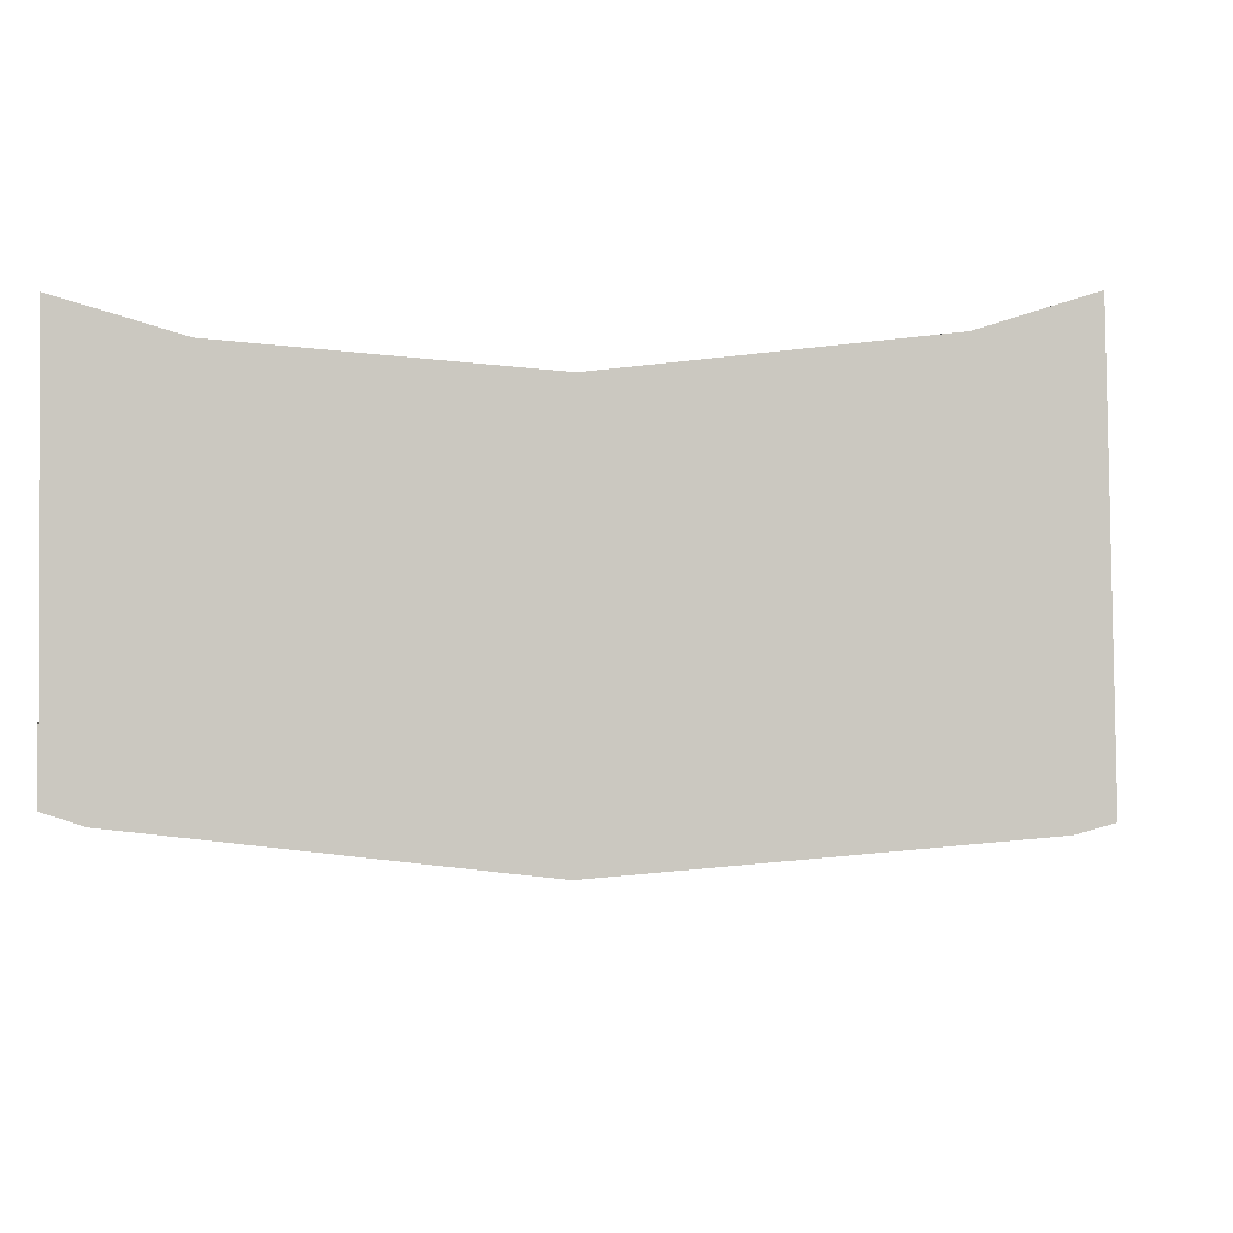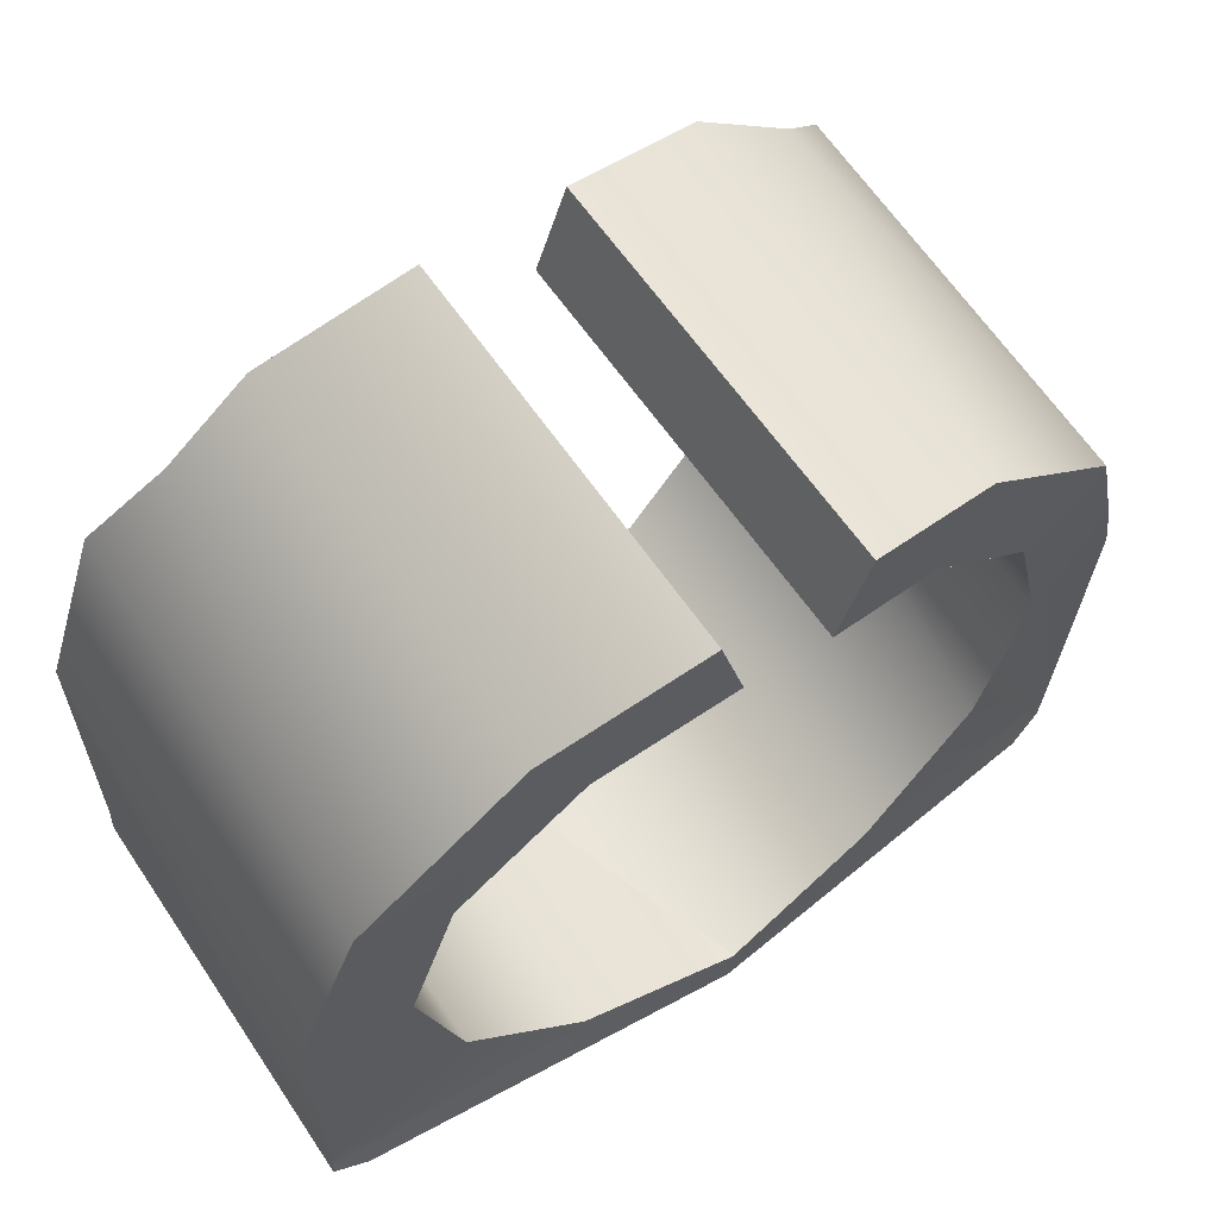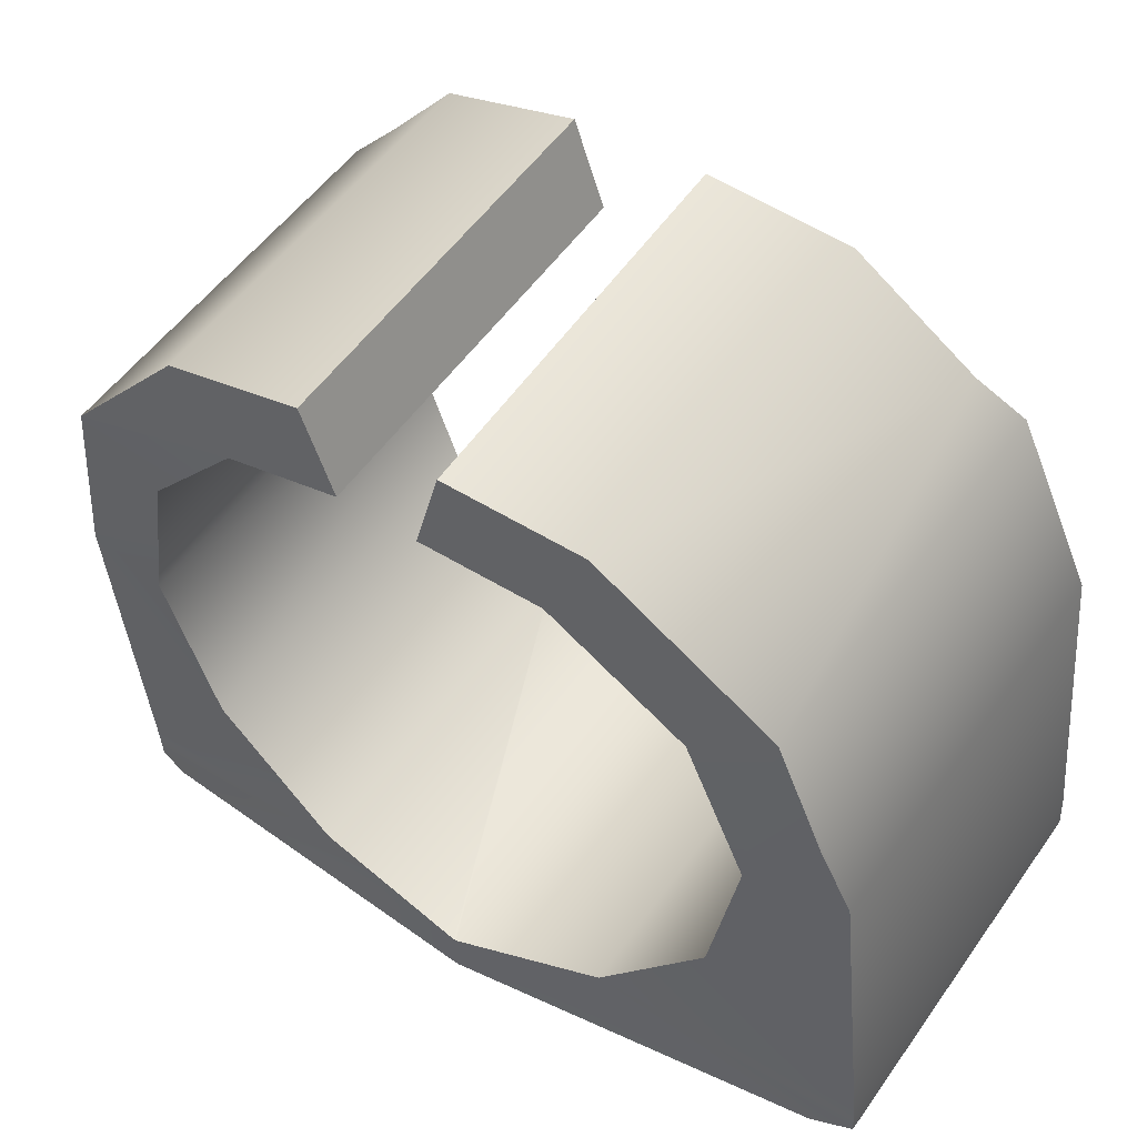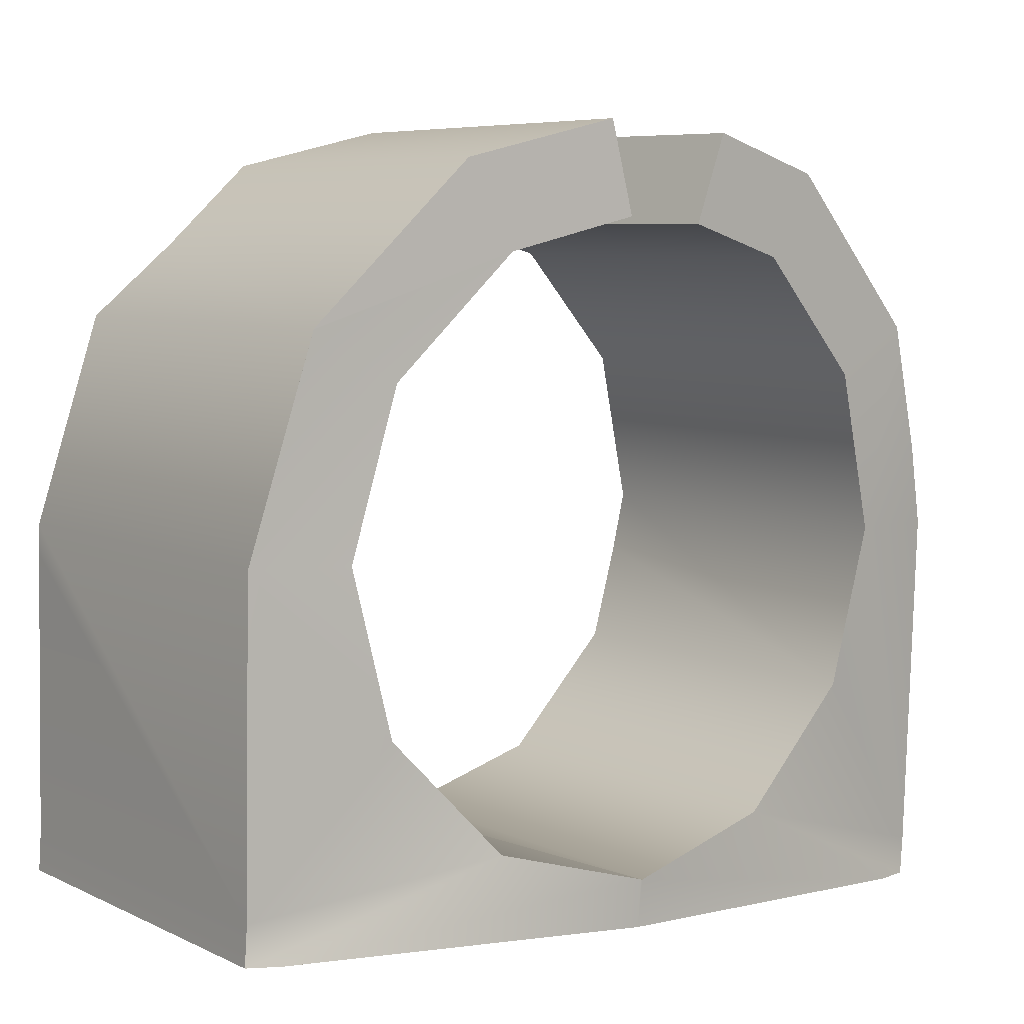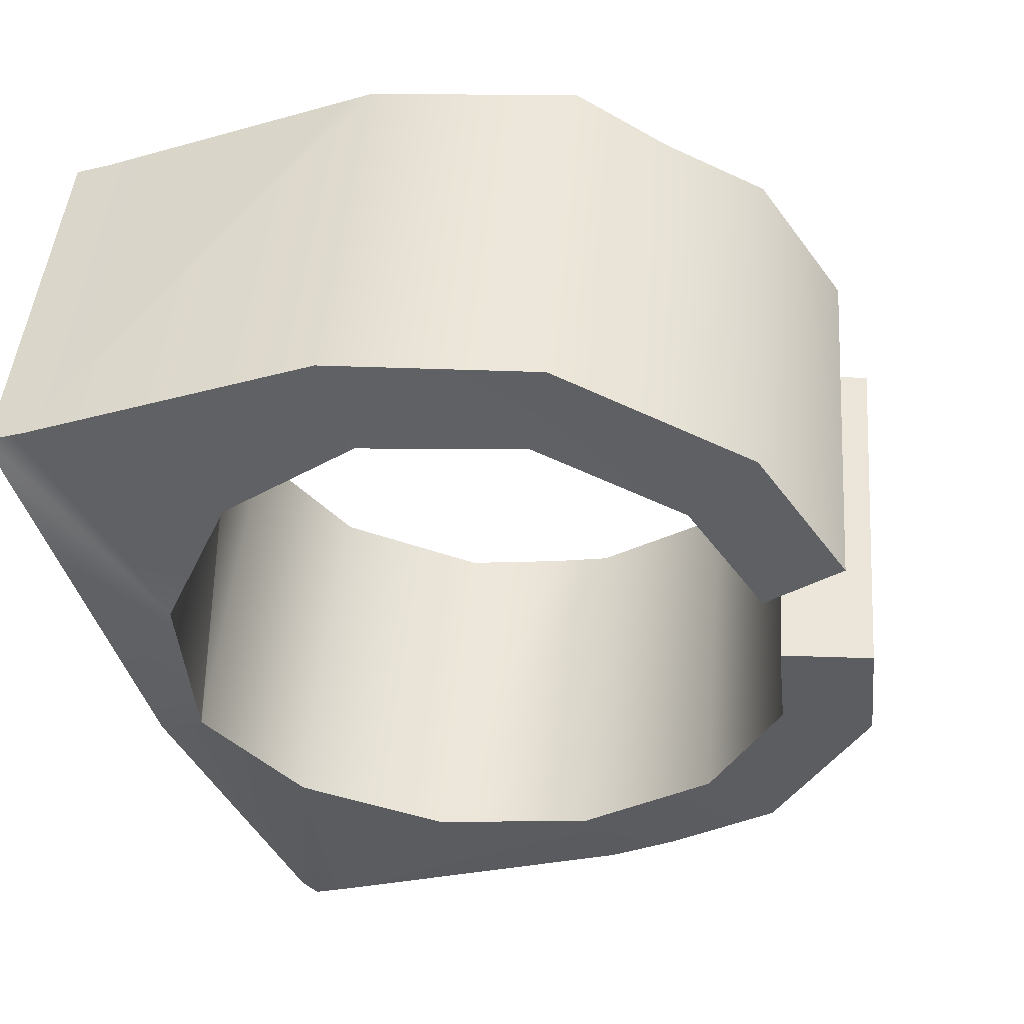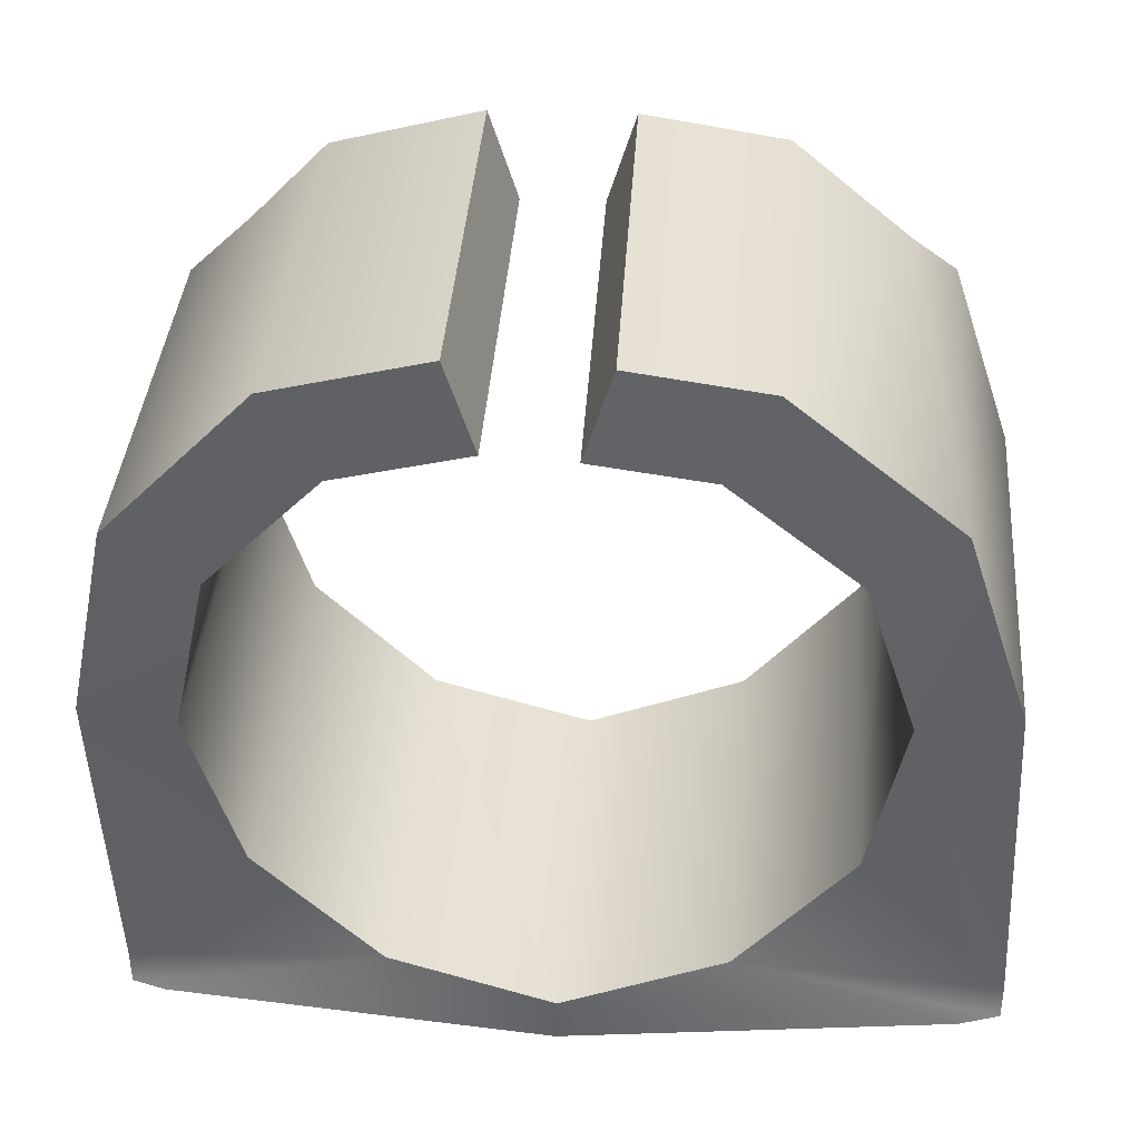
<metadata>
{"format":"obj","ext":"obj","renderer":"f3d","projection":"perspective","resolution":1024,"background":"white","views":[{"elev":0.6,"azim":5.0,"up":"+Z"},{"elev":58.3,"azim":144.9,"up":"+Y"},{"elev":47.0,"azim":-146.5,"up":"+Y"},{"elev":0.6,"azim":142.0,"up":"+Y"},{"elev":-42.8,"azim":108.7,"up":"+Z"},{"elev":34.1,"azim":-176.3,"up":"+Y"}]}
</metadata>
<code>
o berenice-head_bracket1/berenice-head_bracket/mesh76/mesh76-geometry#mesh76-geometry
v -0.007795 0.4363 0.3644
v -0.01195 0.4399 0.349
v -0.01224 0.4412 0.3644
v -0.007504 0.435 0.349
v -0.01312 0.4451 0.3642
v -0.01312 0.4326 0.3653
v -0.00153 0.4343 0.364
v -0.01774 0.4329 0.3505
v -0.01366 0.4476 0.3641
v -0.01745 0.4478 0.3653
v -0.01804 0.4328 0.3668
v -0.001239 0.433 0.3485
v -0.01774 0.4314 0.3506
v -0.01337 0.4462 0.3485
v -0.01804 0.4343 0.3666
v -0.001142 0.4325 0.3641
v 0.00486 0.4358 0.3644
v -0.01614 0.4313 0.3501
v -0.01715 0.4465 0.3491
v -0.01169 0.4538 0.3633
v -0.01488 0.4558 0.3638
v -0.001142 0.4312 0.3487
v -0.001142 0.433 0.3485
v -0.01614 0.4496 0.3485
v -0.0114 0.4525 0.3478
v 0.01083 0.4326 0.3653
v 0.00515 0.4345 0.349
v -0.01458 0.4545 0.3479
v -0.006849 0.4581 0.3624
v -0.01312 0.4574 0.3631
v 0.01386 0.4313 0.3501
v 0.009682 0.4402 0.3645
v -0.006558 0.4568 0.3469
v 0.01486 0.4327 0.3665
v 0.009972 0.4389 0.3491
v 0.01516 0.4313 0.3505
v -0.008303 0.4602 0.3468
v -0.002129 0.4592 0.3618
v -0.008594 0.4615 0.3623
v 0.01486 0.4342 0.3664
v 0.01083 0.4439 0.3643
v 0.01516 0.4328 0.3504
v -0.002151 0.4578 0.3464
v 0.01534 0.4453 0.3655
v 0.01539 0.4464 0.3654
v 0.01194 0.4452 0.3487
v 0.01569 0.4451 0.3495
v -0.003242 0.4612 0.3462
v -0.00322 0.4626 0.3616
v 0.01164 0.4465 0.3643
v 0.01355 0.4547 0.3642
v 0.01083 0.4501 0.3637
v 0.01052 0.4515 0.348
v 0.01023 0.4528 0.3634
v 0.01386 0.4533 0.3482
v 0.01385 0.4533 0.3482
v 0.006092 0.4563 0.3471
v 0.005802 0.4576 0.3626
v 0.01083 0.4575 0.3631
v 0.007821 0.4608 0.3625
v 0.008111 0.4595 0.3471
v 0.001039 0.4578 0.3465
v 0.000973 0.4591 0.362
v 0.002126 0.4613 0.3463
v 0.00206 0.4626 0.3618
f 1 2 3
f 2 1 4
f 3 2 1
f 4 1 2
f 2 5 3
f 3 5 2
f 3 6 1
f 1 6 3
f 7 4 1
f 1 4 7
f 2 4 8
f 8 4 2
f 5 2 9
f 9 2 5
f 10 3 5
f 5 3 10
f 3 11 6
f 6 11 3
f 1 6 7
f 7 6 1
f 4 7 12
f 12 7 4
f 4 13 8
f 8 13 4
f 14 2 8
f 8 2 14
f 9 2 14
f 14 2 9
f 10 5 9
f 9 5 10
f 10 15 3
f 3 15 10
f 3 15 11
f 11 15 3
f 13 6 11
f 11 6 13
f 7 6 16
f 16 6 7
f 17 12 7
f 7 12 17
f 4 12 18
f 18 12 4
f 4 18 13
f 13 18 4
f 13 15 8
f 8 15 13
f 19 14 8
f 8 14 19
f 14 20 9
f 9 20 14
f 21 10 9
f 9 10 21
f 10 8 15
f 15 8 10
f 15 13 11
f 11 13 15
f 6 13 18
f 18 13 6
f 6 22 16
f 16 22 6
f 17 7 16
f 16 7 17
f 12 17 23
f 23 17 12
f 12 22 18
f 18 22 12
f 24 14 19
f 19 14 24
f 8 10 19
f 19 10 8
f 20 14 25
f 25 14 20
f 21 9 20
f 20 9 21
f 21 19 10
f 10 19 21
f 6 18 22
f 22 18 6
f 16 22 26
f 26 22 16
f 17 16 26
f 26 16 17
f 23 17 27
f 27 17 23
f 22 12 23
f 23 12 22
f 28 14 24
f 24 14 28
f 19 28 24
f 24 28 19
f 28 25 14
f 14 25 28
f 25 29 20
f 20 29 25
f 30 21 20
f 20 21 30
f 19 21 28
f 28 21 19
f 26 22 31
f 31 22 26
f 32 17 26
f 26 17 32
f 32 27 17
f 17 27 32
f 31 23 27
f 27 23 31
f 23 31 22
f 22 31 23
f 33 25 28
f 28 25 33
f 29 25 33
f 33 25 29
f 29 30 20
f 20 30 29
f 30 28 21
f 21 28 30
f 31 34 26
f 26 34 31
f 32 26 34
f 34 26 32
f 27 32 35
f 35 32 27
f 27 36 31
f 31 36 27
f 37 33 28
f 28 33 37
f 33 38 29
f 29 38 33
f 30 29 39
f 39 29 30
f 28 30 37
f 37 30 28
f 34 31 36
f 36 31 34
f 40 32 34
f 34 32 40
f 35 32 41
f 41 32 35
f 35 42 27
f 27 42 35
f 27 42 36
f 36 42 27
f 37 43 33
f 33 43 37
f 38 33 43
f 43 33 38
f 38 39 29
f 29 39 38
f 37 30 39
f 39 30 37
f 36 40 34
f 34 40 36
f 32 40 44
f 44 40 32
f 45 41 32
f 32 41 45
f 41 46 35
f 35 46 41
f 47 42 35
f 35 42 47
f 40 36 42
f 42 36 40
f 43 37 48
f 48 37 43
f 43 49 38
f 38 49 43
f 39 38 49
f 49 38 39
f 49 37 39
f 39 37 49
f 42 44 40
f 40 44 42
f 32 44 45
f 45 44 32
f 50 41 45
f 45 41 50
f 46 41 50
f 50 41 46
f 46 47 35
f 35 47 46
f 45 42 47
f 47 42 45
f 37 49 48
f 48 49 37
f 49 43 48
f 48 43 49
f 44 42 45
f 45 42 44
f 51 50 45
f 45 50 51
f 52 46 50
f 50 46 52
f 53 47 46
f 46 47 53
f 47 51 45
f 45 51 47
f 50 51 52
f 52 51 50
f 46 52 54
f 54 52 46
f 55 47 53
f 53 47 55
f 46 54 53
f 53 54 46
f 51 47 56
f 56 47 51
f 51 54 52
f 52 54 51
f 56 47 55
f 55 47 56
f 57 55 53
f 53 55 57
f 58 53 54
f 54 53 58
f 56 59 51
f 51 59 56
f 59 54 51
f 51 54 59
f 55 57 56
f 56 57 55
f 53 58 57
f 57 58 53
f 59 58 54
f 54 58 59
f 59 56 60
f 60 56 59
f 56 57 61
f 61 57 56
f 58 62 57
f 57 62 58
f 58 59 60
f 60 59 58
f 60 56 61
f 61 56 60
f 62 61 57
f 57 61 62
f 62 58 63
f 63 58 62
f 60 63 58
f 58 63 60
f 64 60 61
f 61 60 64
f 61 62 64
f 64 62 61
f 65 62 63
f 63 62 65
f 63 60 65
f 65 60 63
f 60 64 65
f 65 64 60
f 62 65 64
f 64 65 62

</code>
